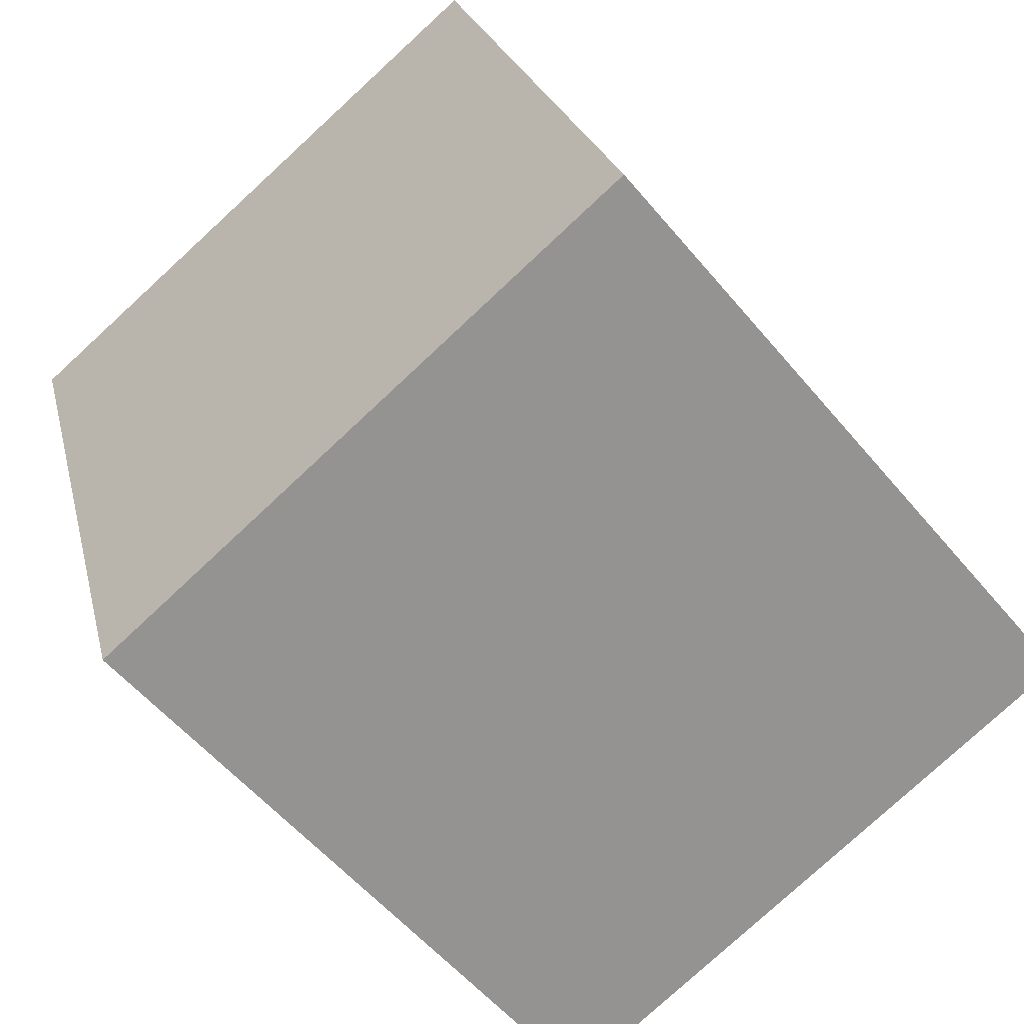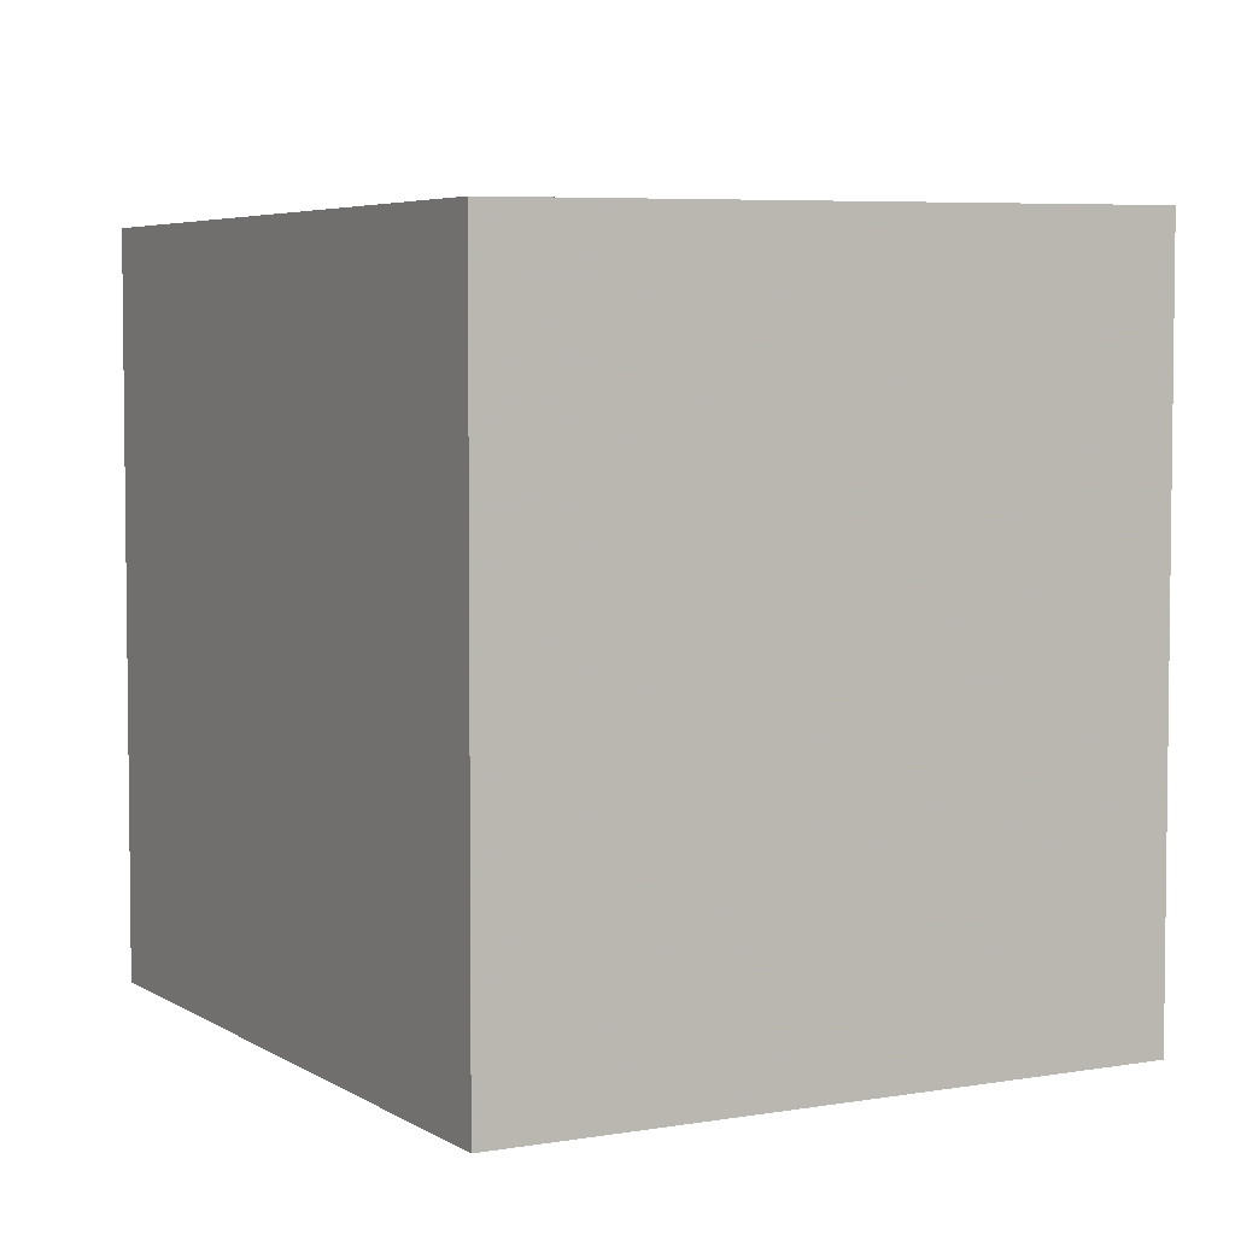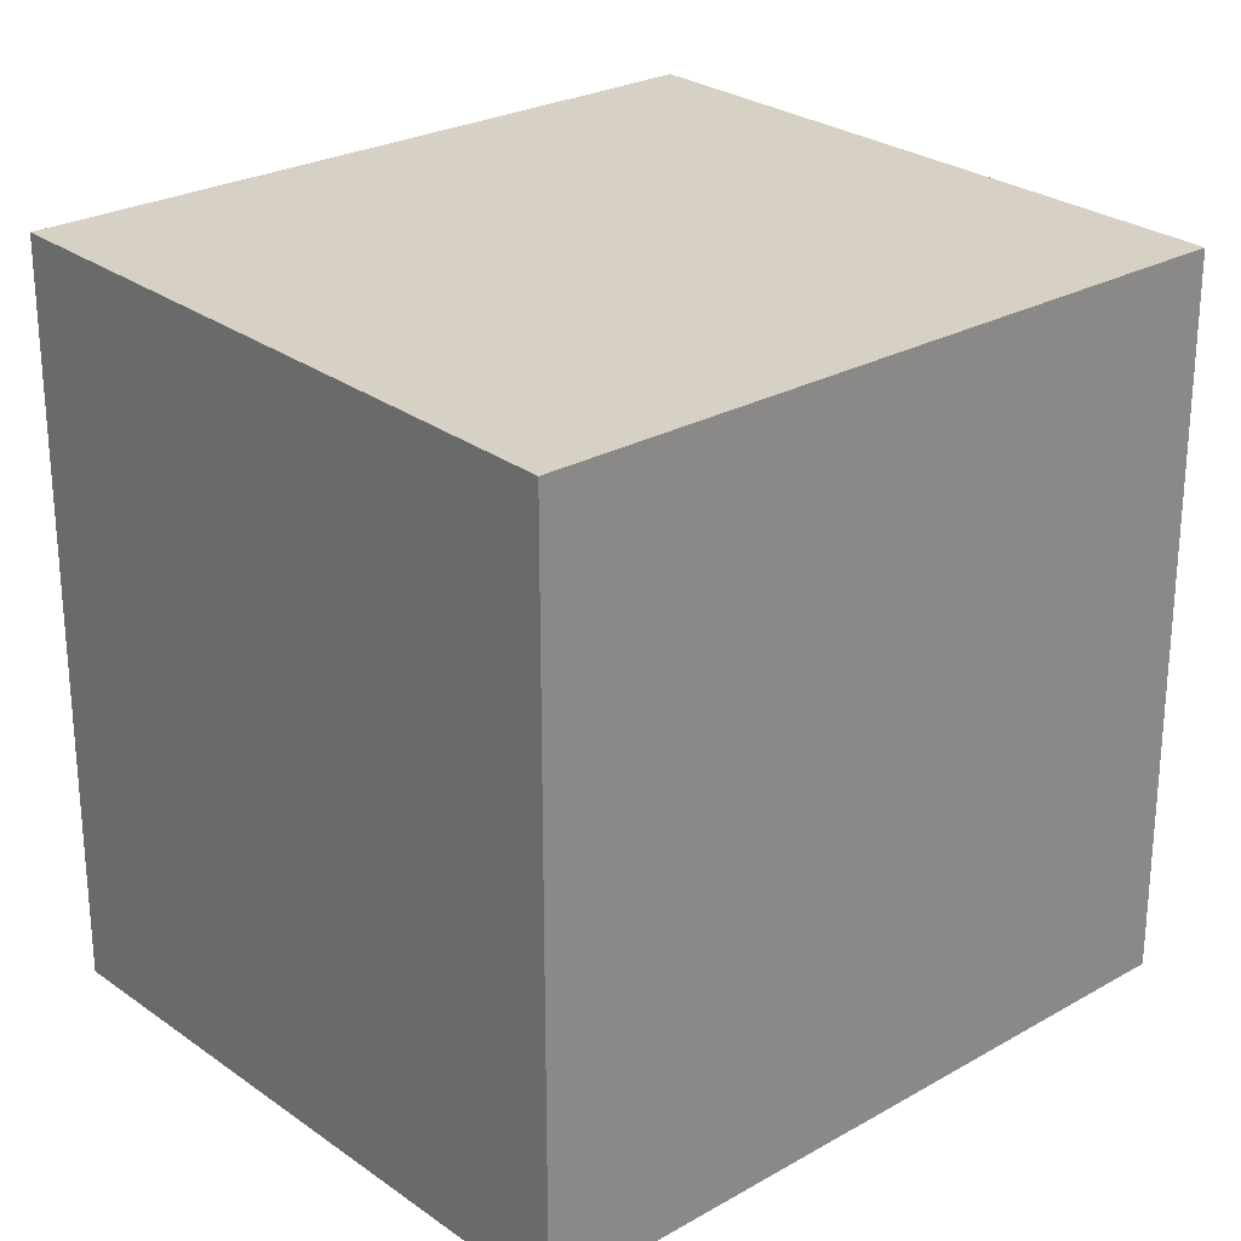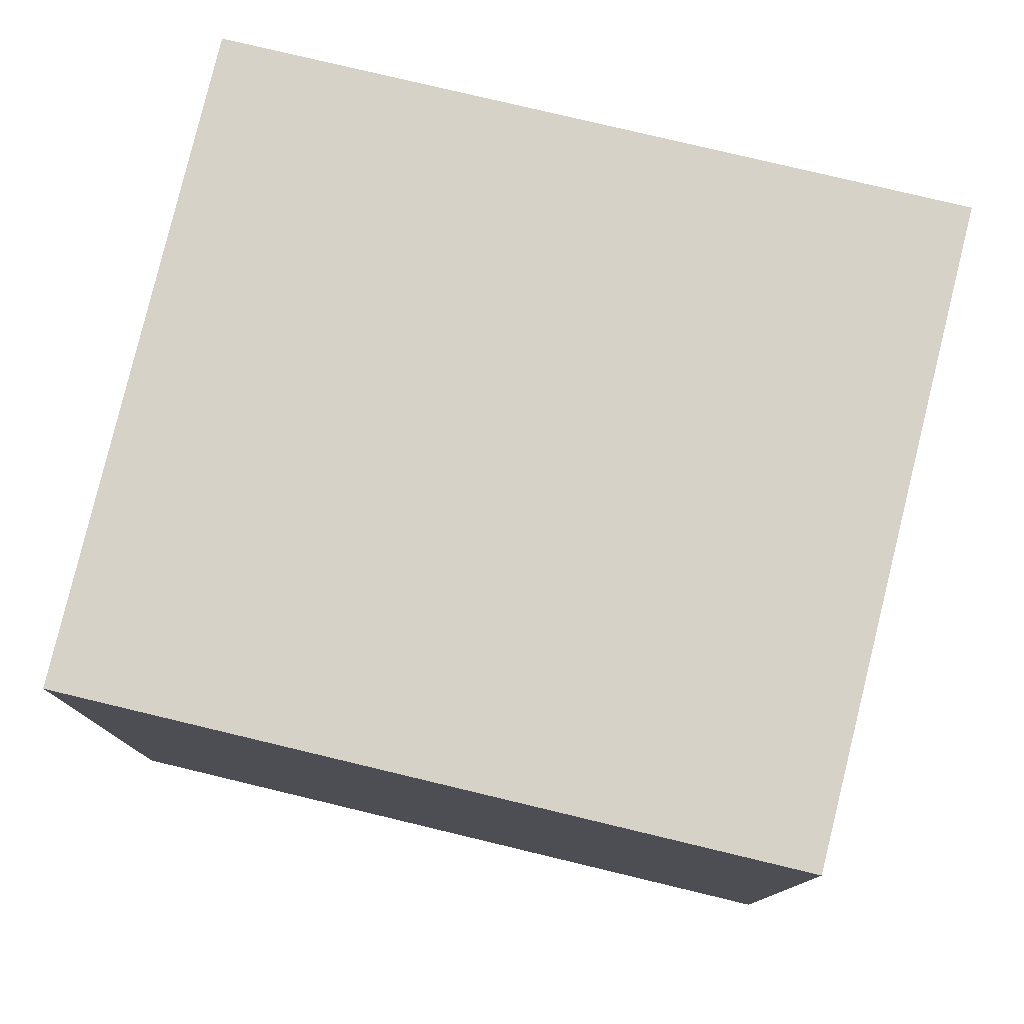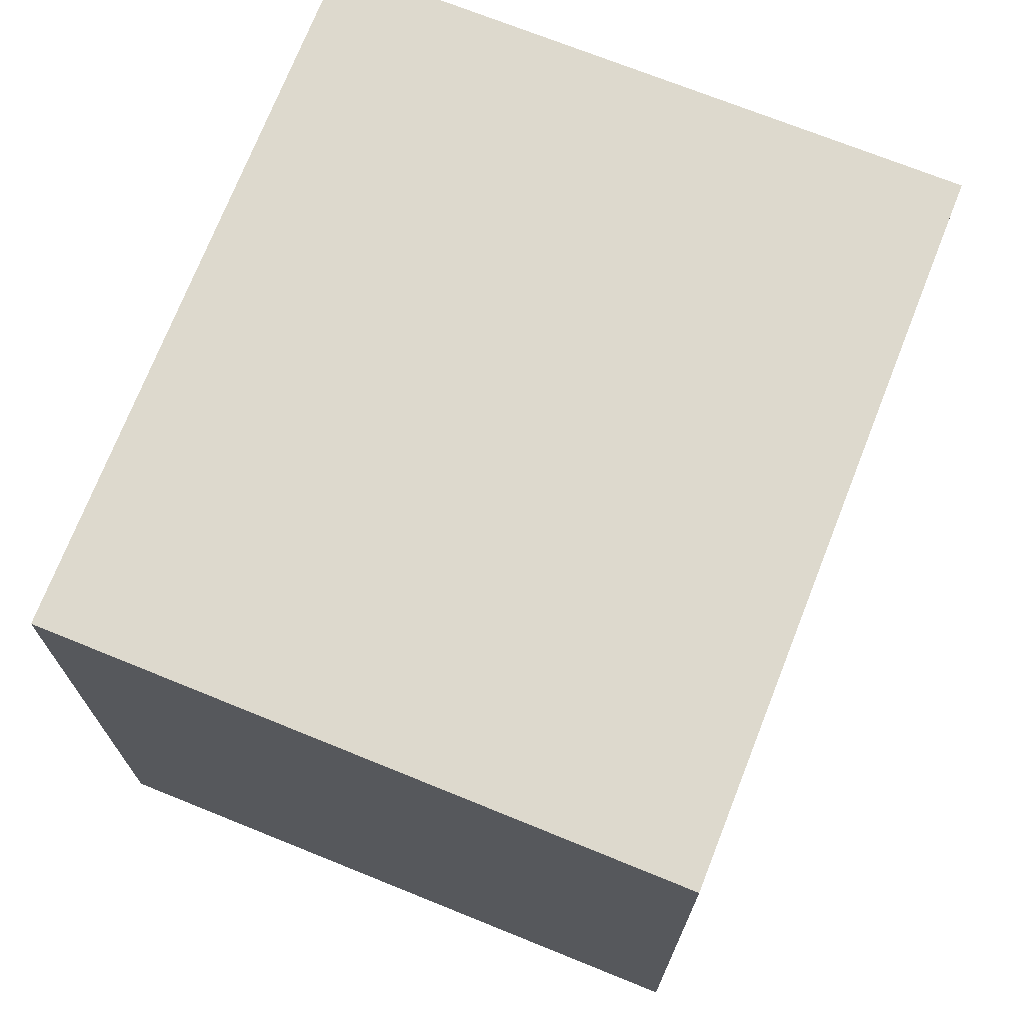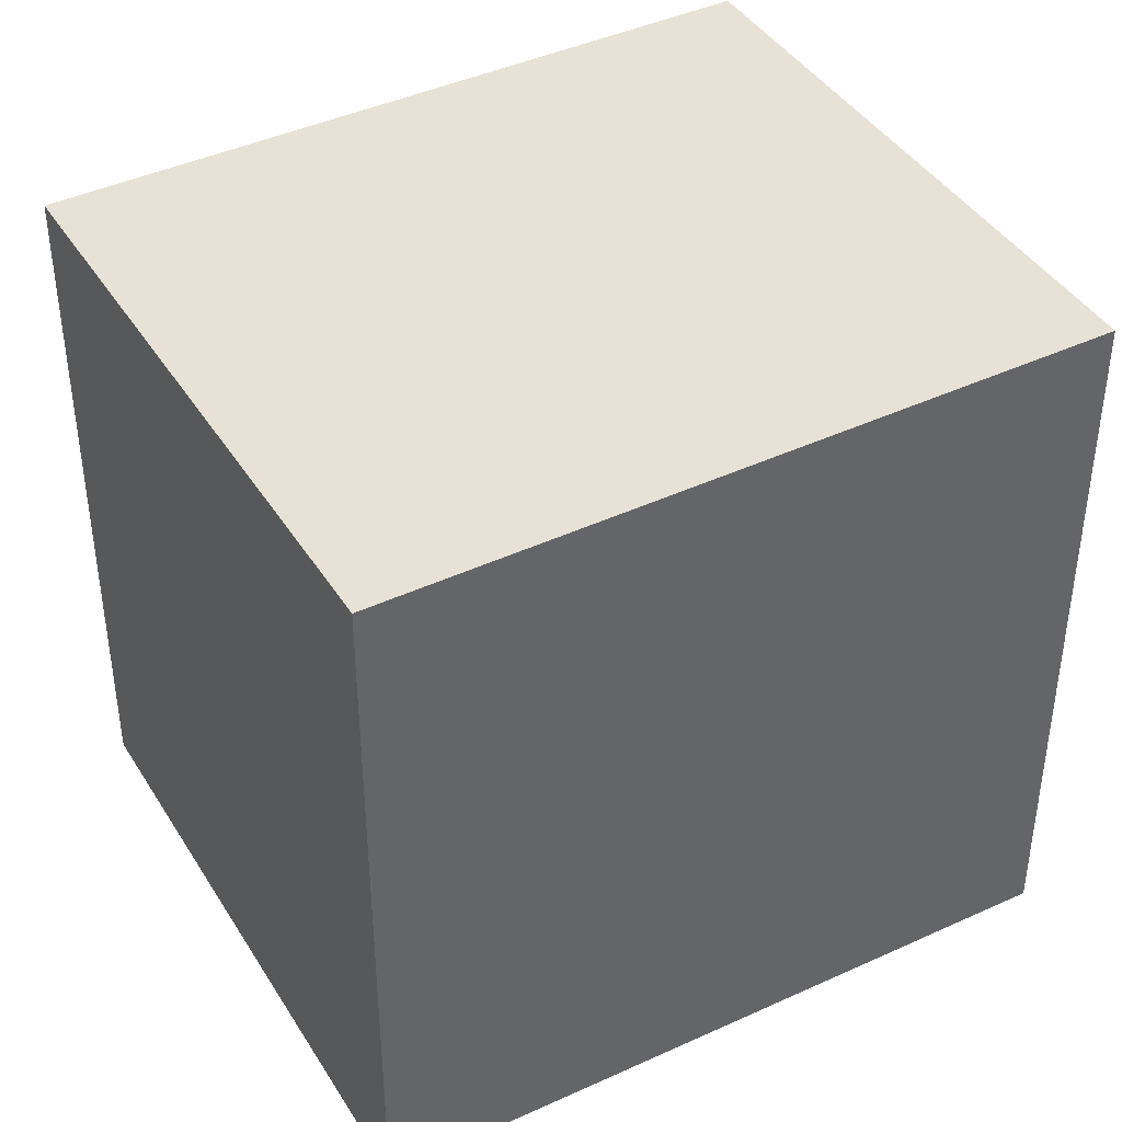
<metadata>
{"format":"obj","ext":"obj","renderer":"f3d","projection":"perspective","resolution":1024,"background":"white","views":[{"elev":-55.8,"azim":39.1,"up":"+Y"},{"elev":4.5,"azim":-12.1,"up":"+Z"},{"elev":26.1,"azim":-115.8,"up":"+Z"},{"elev":79.2,"azim":120.1,"up":"+Z"},{"elev":72.4,"azim":-142.0,"up":"+Z"},{"elev":41.5,"azim":77.7,"up":"+Z"}]}
</metadata>
<code>
v -2225 -2140 2.46
v -2226 -2137 2.486
v -2224 -2137 2.522
v -2223 -2139 2.496
v -2226 -2137 2.486
v -2225 -2140 2.46
v -2225 -2140 0
v -2226 -2137 0
v -2224 -2137 2.522
v -2226 -2137 2.486
v -2226 -2137 0
v -2224 -2137 0
v -2223 -2139 2.496
v -2224 -2137 2.522
v -2224 -2137 0
v -2223 -2139 4.441e-16
v -2225 -2140 2.46
v -2223 -2139 2.496
v -2223 -2139 4.441e-16
v -2225 -2140 0
v -2225 -2140 0
v -2226 -2137 0
v -2224 -2137 0
v -2223 -2139 0
f 2 3 4 1
f 6 7 8 5
f 10 11 12 9
f 14 15 16 13
f 18 19 20 17
f 22 23 24 21

</code>
